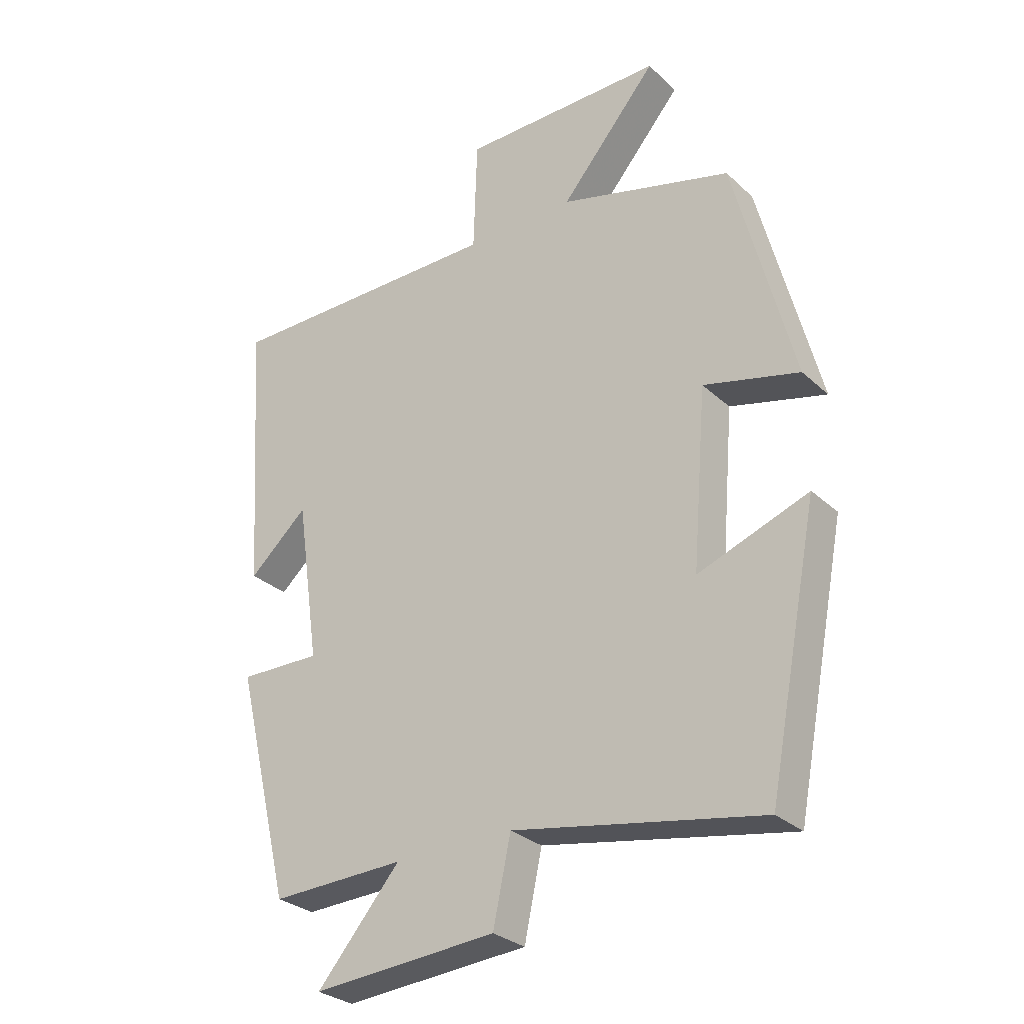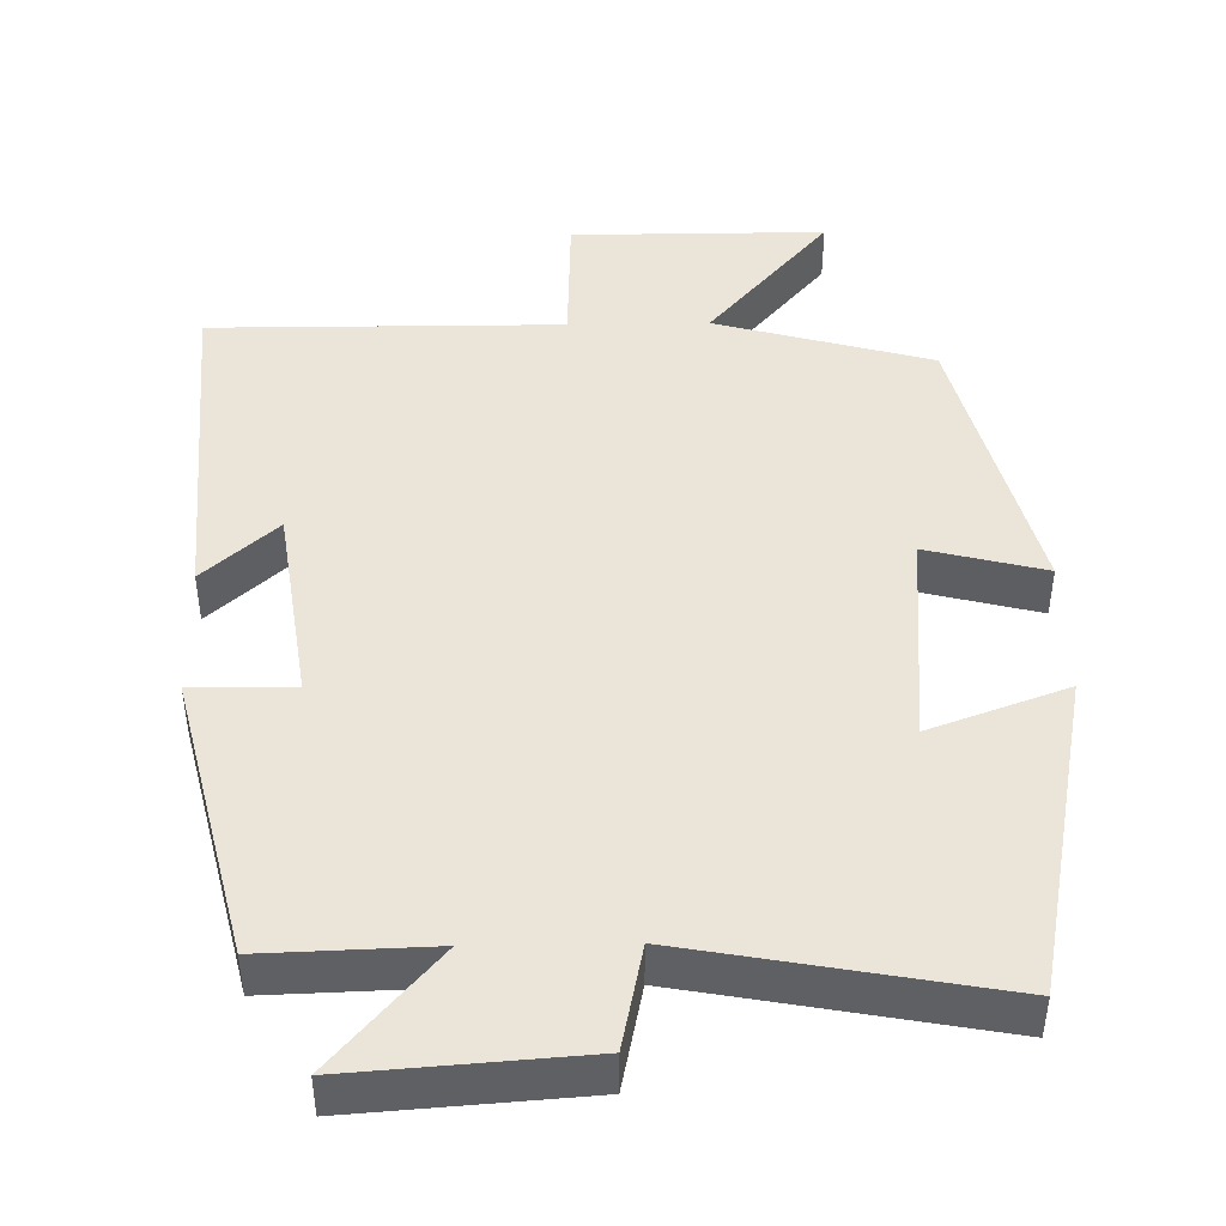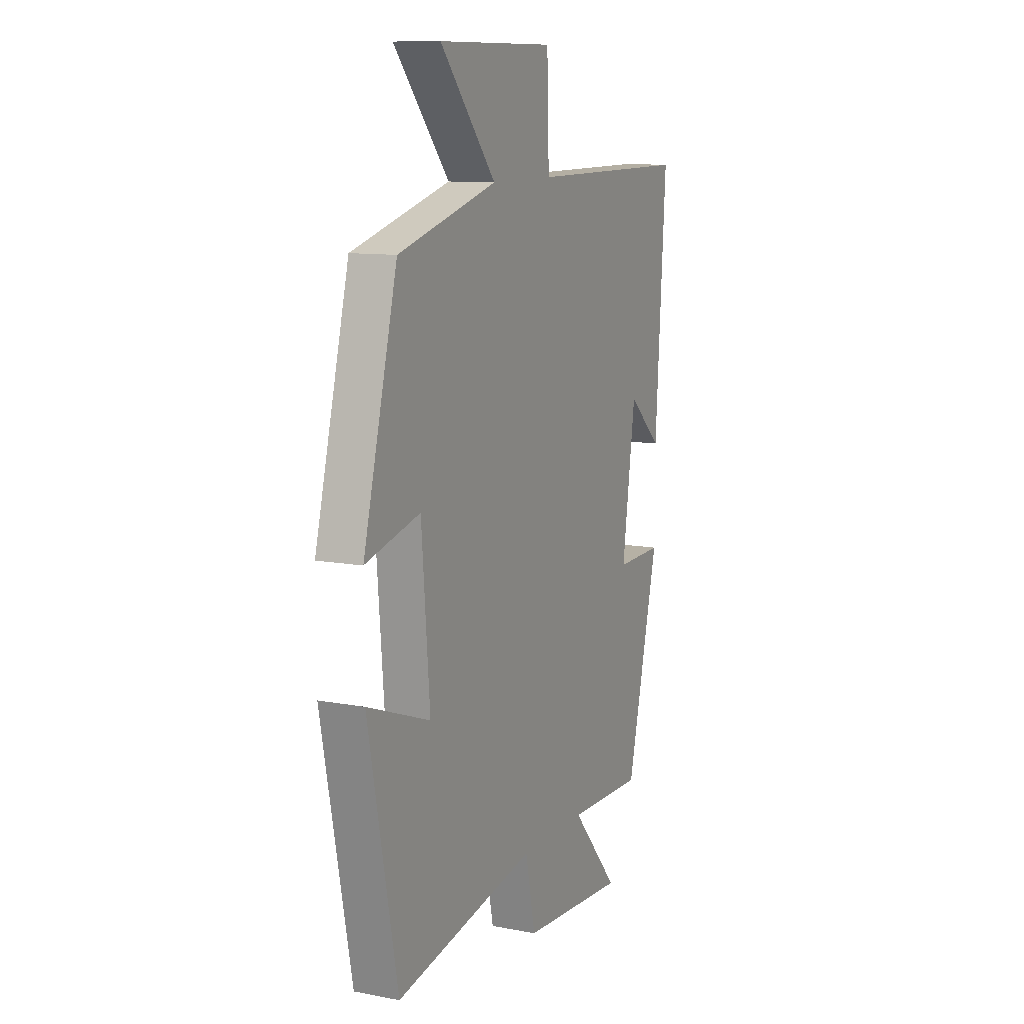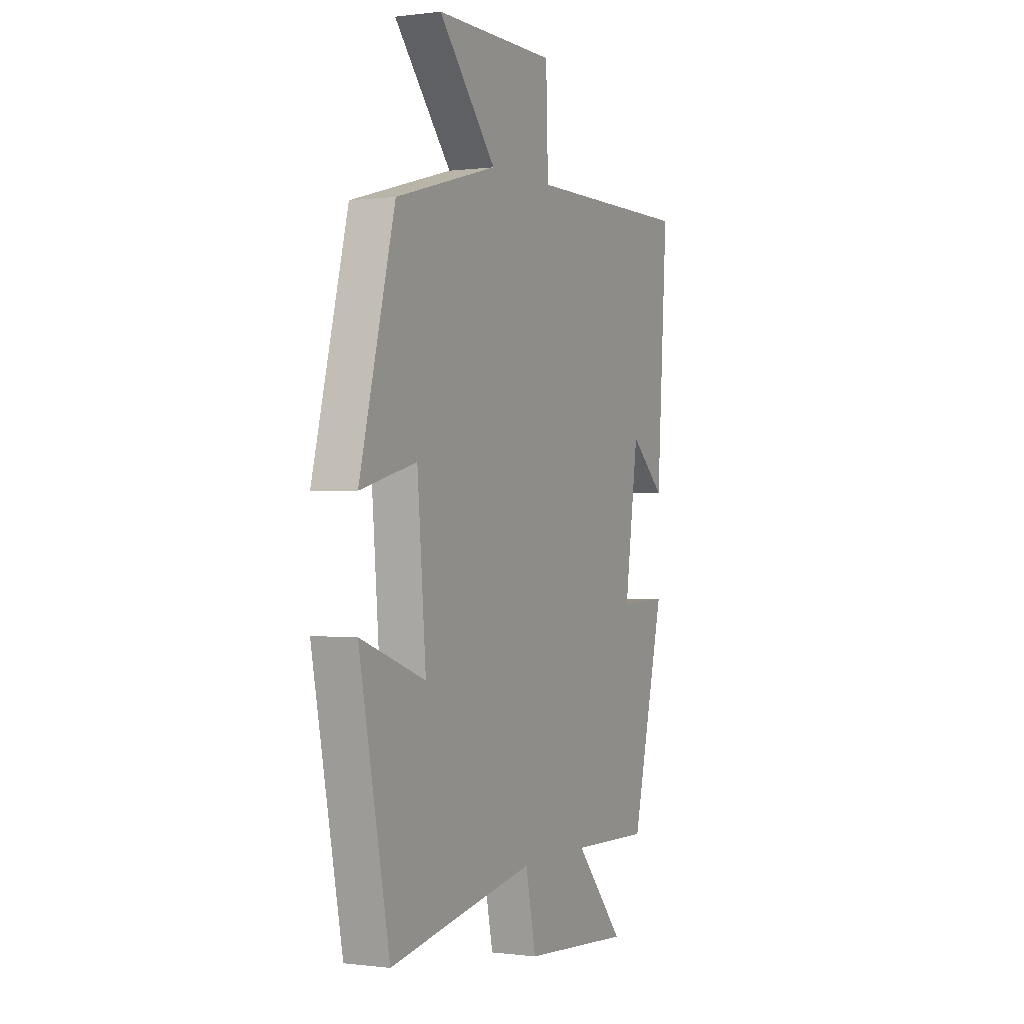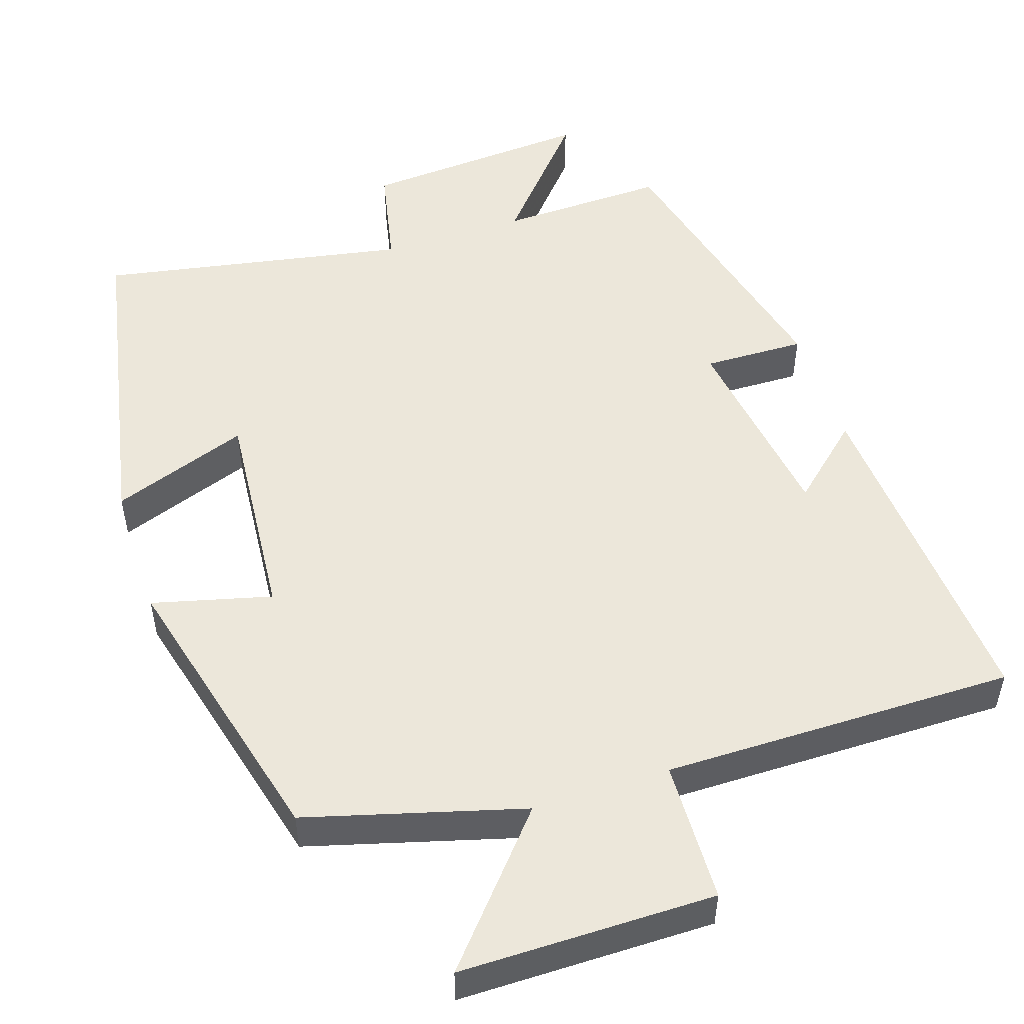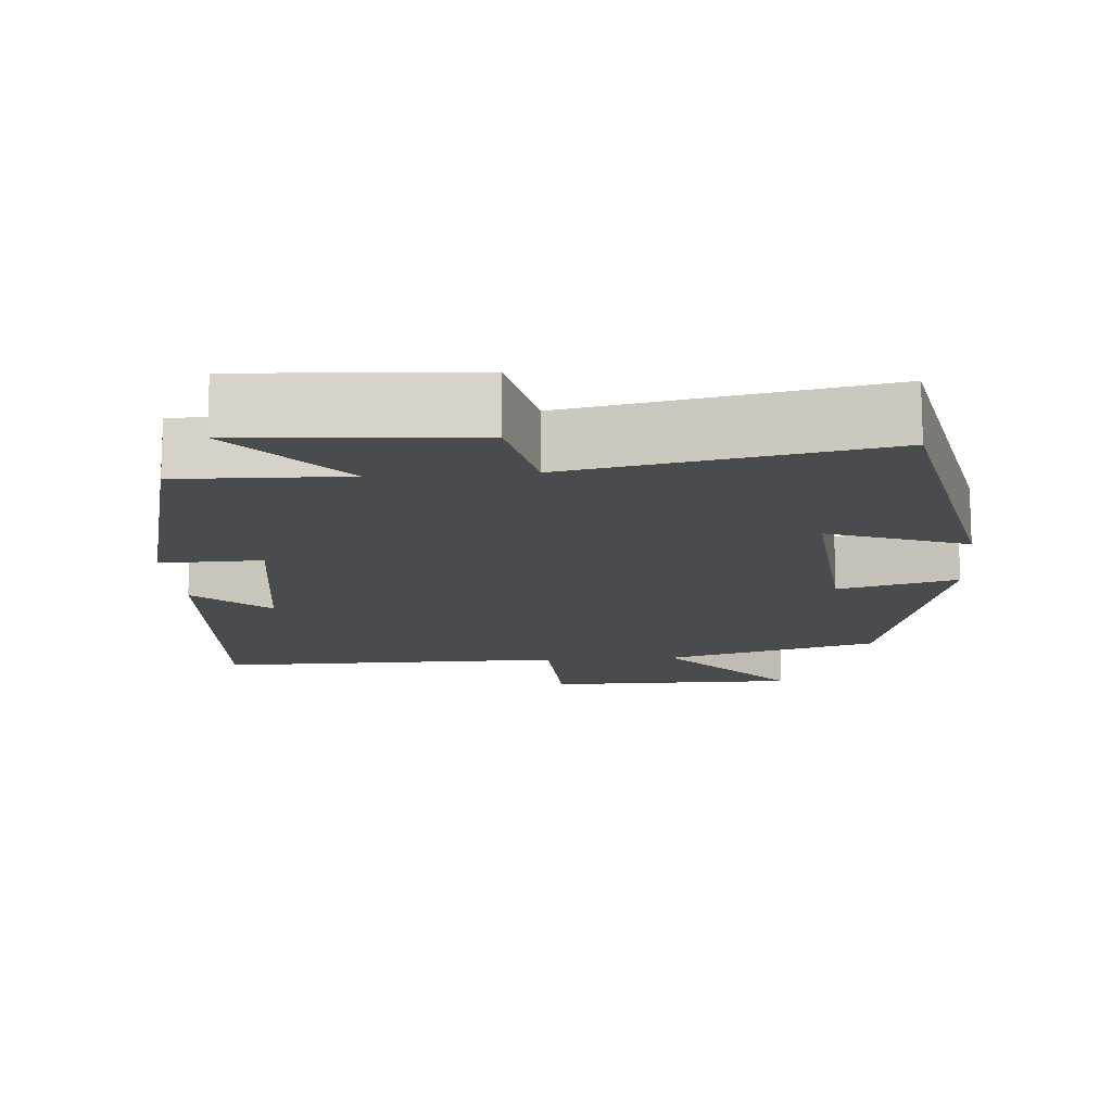
<metadata>
{"format":"obj","ext":"obj","renderer":"f3d","projection":"perspective","resolution":1024,"background":"white","views":[{"elev":-29.4,"azim":-142.9,"up":"+Z"},{"elev":45.1,"azim":179.0,"up":"+Y"},{"elev":11.0,"azim":-64.9,"up":"+Z"},{"elev":-0.2,"azim":-64.1,"up":"+Z"},{"elev":51.2,"azim":-18.1,"up":"+Y"},{"elev":-14.0,"azim":-175.5,"up":"+Y"}]}
</metadata>
<code>
v -0.402 0.07 0.421
v -0.117 0.07 0.5
v -0.277 0.07 0.687
v 0.059 0.07 0.687
v 0.065 0.07 0.5
v 0.53 0.07 0.502
v 0.5 0.07 0.047
v 0.403 0.07 0.134
v 0.365 0.07 -0.132
v 0.5 0.07 -0.129
v 0.408 0.07 -0.507
v 0.187 0.07 -0.5
v 0.324 0.07 -0.659
v 0.02 0.07 -0.637
v -0.009 0.07 -0.5
v -0.416 0.07 -0.575
v -0.5 0.07 -0.145
v -0.319 0.07 -0.211
v -0.343 0.07 0.079
v -0.5 0.07 0.039
v -0.402 0 0.421
v -0.117 0 0.5
v -0.277 0 0.687
v 0.059 0 0.687
v 0.065 0 0.5
v 0.53 0 0.502
v 0.5 0 0.047
v 0.403 0 0.134
v 0.365 0 -0.132
v 0.5 0 -0.129
v 0.408 0 -0.507
v 0.187 0 -0.5
v 0.324 0 -0.659
v 0.02 0 -0.637
v -0.009 0 -0.5
v -0.416 0 -0.575
v -0.5 0 -0.145
v -0.319 0 -0.211
v -0.343 0 0.079
v -0.5 0 0.039
f 19 20 1 2
f 18 19 2
f 15 16 17 18
f 15 18 2
f 12 13 14 15
f 12 15 2
f 9 10 11 12
f 8 9 12 2
f 5 6 7 8
f 5 8 2 3
f 3 4 5
f 22 21 40 39
f 22 39 38
f 38 37 36 35
f 22 38 35
f 35 34 33 32
f 22 35 32
f 32 31 30 29
f 22 32 29 28
f 28 27 26 25
f 23 22 28 25
f 25 24 23
f 1 21 22 2
f 2 22 23 3
f 3 23 24 4
f 4 24 25 5
f 5 25 26 6
f 6 26 27 7
f 7 27 28 8
f 8 28 29 9
f 9 29 30 10
f 10 30 31 11
f 11 31 32 12
f 12 32 33 13
f 13 33 34 14
f 14 34 35 15
f 15 35 36 16
f 16 36 37 17
f 17 37 38 18
f 18 38 39 19
f 19 39 40 20
f 20 40 21 1

</code>
